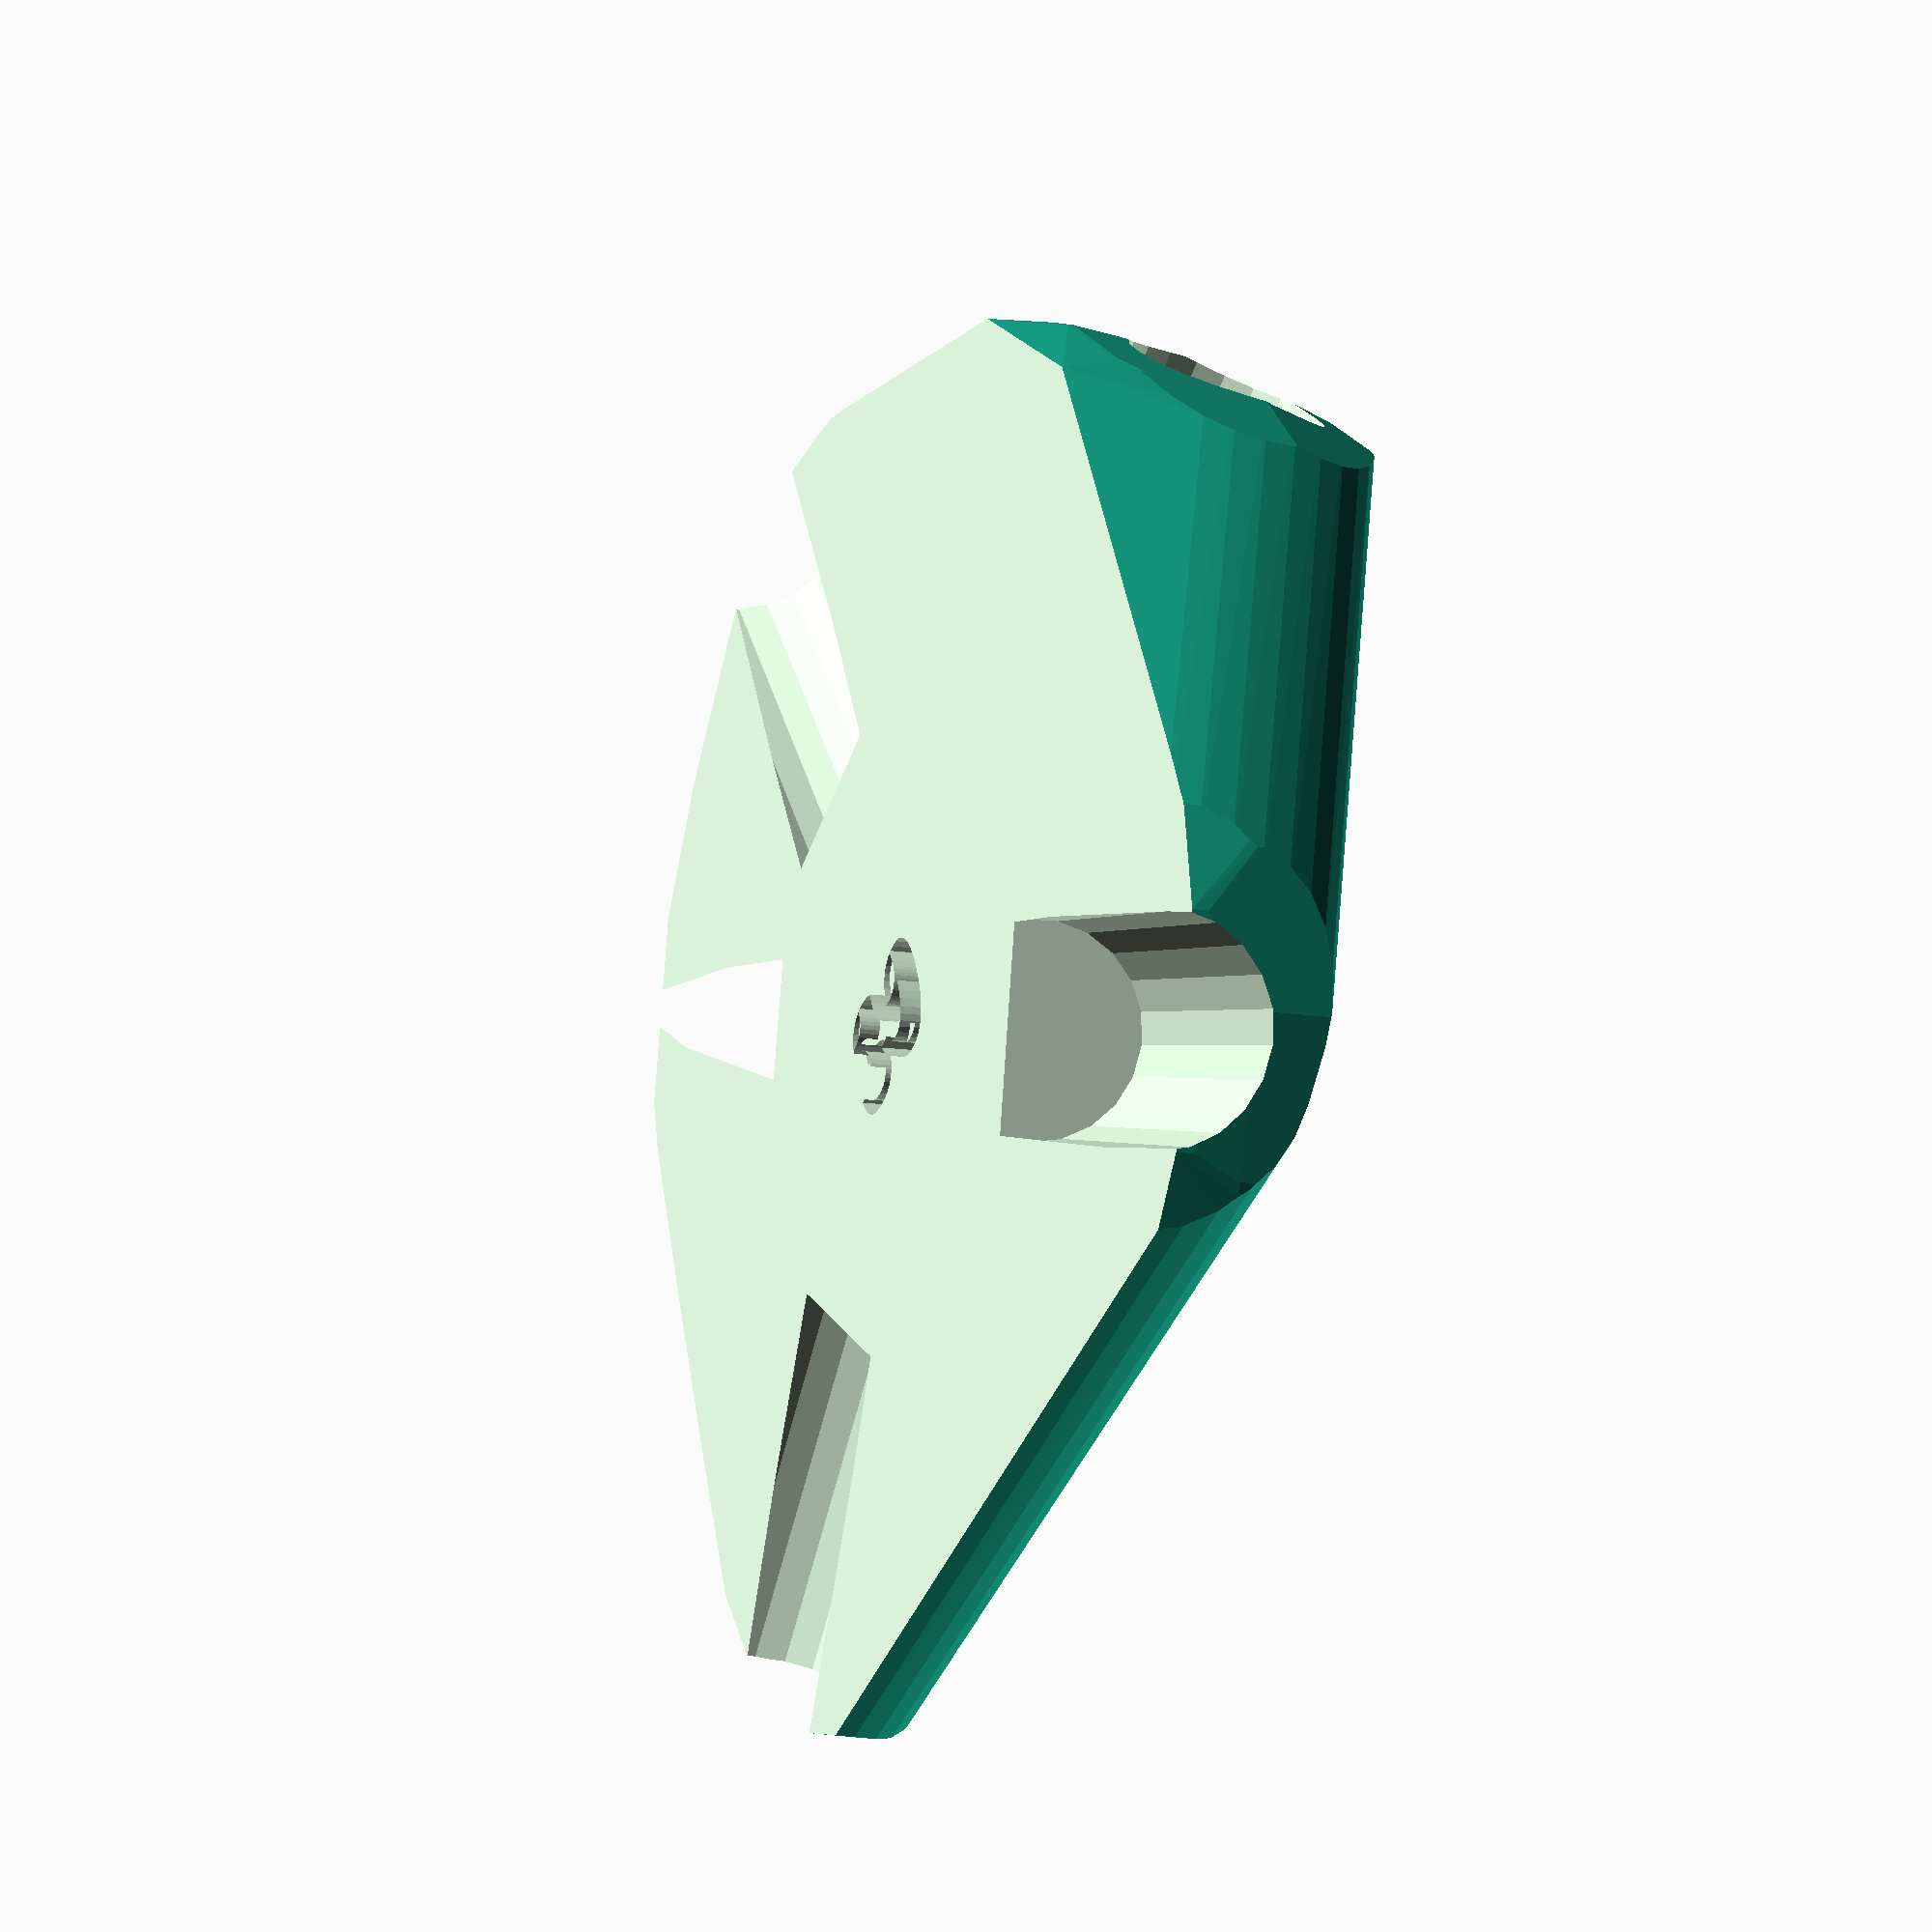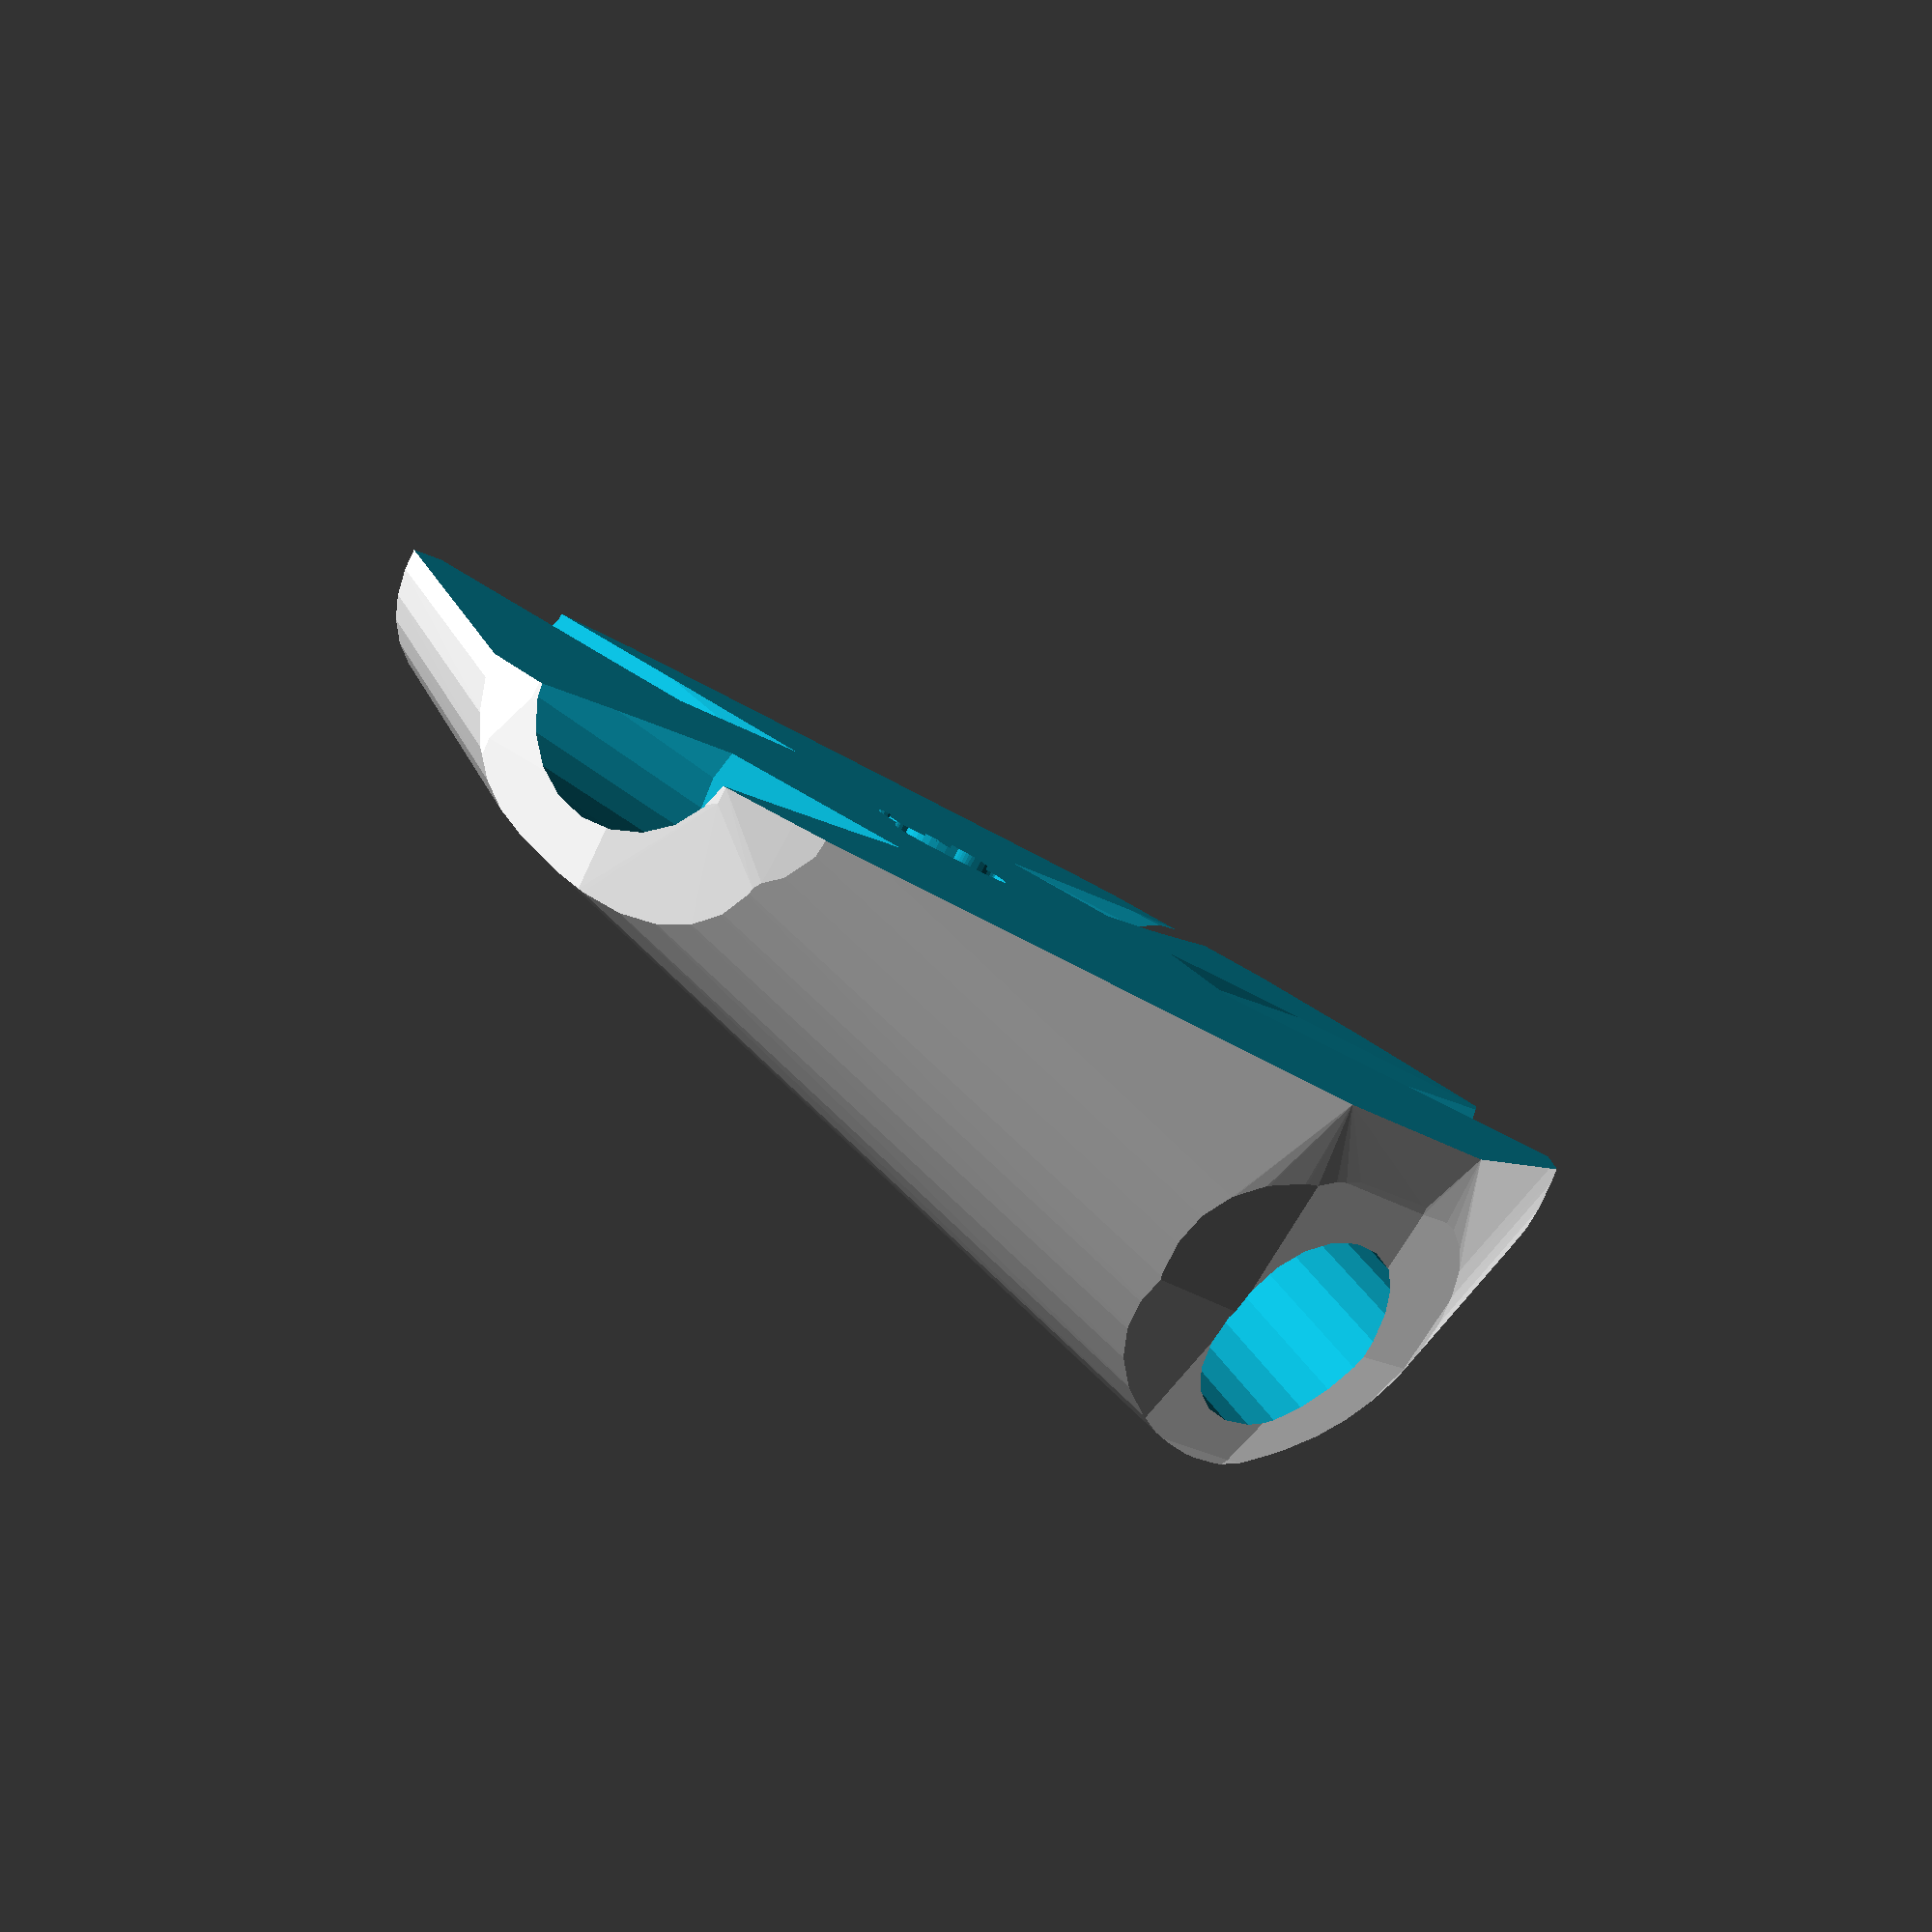
<openscad>


difference() {
	difference() {
		difference() {
			hull() {
				union() {
					union() {
						rotate(a = 38.9757895233, v = [0, 0, 1]) {
							translate(v = [0, -6.6000000000, 0]) {
								cube(size = [44.9420029254, 13.2000000000, 1]);
							}
						}
						rotate(a = -142.2493399238, v = [0, 0, 1]) {
							translate(v = [0, -6.6000000000, 0]) {
								cube(size = [44.6693427078, 13.2000000000, 1]);
							}
						}
						rotate(a = -37.3790128424, v = [0, 0, 1]) {
							translate(v = [0, -6.6000000000, 0]) {
								cube(size = [44.6693435738, 13.2000000000, 1]);
							}
						}
						rotate(a = 85.8303671138, v = [0, 0, 1]) {
							translate(v = [0, -6.6000000000, 0]) {
								cube(size = [44.6693440544, 13.2000000000, 1]);
							}
						}
						rotate(a = 147.6970680333, v = [0, 0, 1]) {
							translate(v = [0, -6.6000000000, 0]) {
								cube(size = [43.9486514420, 13.2000000000, 1]);
							}
						}
					}
					translate(v = [0, 0, 4.1549405464]) {
						intersection() {
							hull() {
								rotate(a = 87.0906692215, v = [-0.6281812393, 0.7764098153, -0.0000001482]) {
									cylinder(h = 45, r = 9.6000000000);
								}
								rotate(a = 96.9501109626, v = [0.6077276655, -0.7848725121, 0.0000001771]) {
									cylinder(h = 45, r = 9.6000000000);
								}
								rotate(a = 96.9500107232, v = [0.6026238769, 0.7887982371, -0.0000013914]) {
									cylinder(h = 45, r = 9.6000000000);
								}
								rotate(a = 96.9499551027, v = [-0.9900248137, 0.0721754615, 0.0000009178]) {
									cylinder(h = 45, r = 9.6000000000);
								}
								rotate(a = 77.5905280124, v = [-0.5219101425, -0.8254872349, 0.0000013474]) {
									cylinder(h = 45, r = 9.6000000000);
								}
							}
							sphere(r = 45);
						}
					}
				}
			}
			translate(v = [0, 0, 4.1549405464]) {
				rotate(a = 87.0906692215, v = [-0.6281812393, 0.7764098153, -0.0000001482]) {
					translate(v = [0, 0, 20]) {
						cylinder(h = 45, r = 6.6000000000);
					}
				}
				rotate(a = 96.9501109626, v = [0.6077276655, -0.7848725121, 0.0000001771]) {
					translate(v = [0, 0, 20]) {
						cylinder(h = 45, r = 6.6000000000);
					}
				}
				rotate(a = 96.9500107232, v = [0.6026238769, 0.7887982371, -0.0000013914]) {
					translate(v = [0, 0, 20]) {
						cylinder(h = 45, r = 6.6000000000);
					}
				}
				rotate(a = 96.9499551027, v = [-0.9900248137, 0.0721754615, 0.0000009178]) {
					translate(v = [0, 0, 20]) {
						cylinder(h = 45, r = 6.6000000000);
					}
				}
				rotate(a = 77.5905280124, v = [-0.5219101425, -0.8254872349, 0.0000013474]) {
					translate(v = [0, 0, 20]) {
						cylinder(h = 45, r = 6.6000000000);
					}
				}
			}
		}
		translate(v = [-100, -100, -100]) {
			cube(size = [200, 200, 100]);
		}
	}
	translate(v = [0, 0, 2]) {
		rotate(a = 180, v = [0, 1, 0]) {
			linear_extrude(height = 3) {
				text(halign = "center", size = 8, text = "39", valign = "center");
			}
		}
	}
}
</openscad>
<views>
elev=191.5 azim=207.5 roll=292.4 proj=p view=solid
elev=84.8 azim=282.7 roll=152.3 proj=p view=solid
</views>
